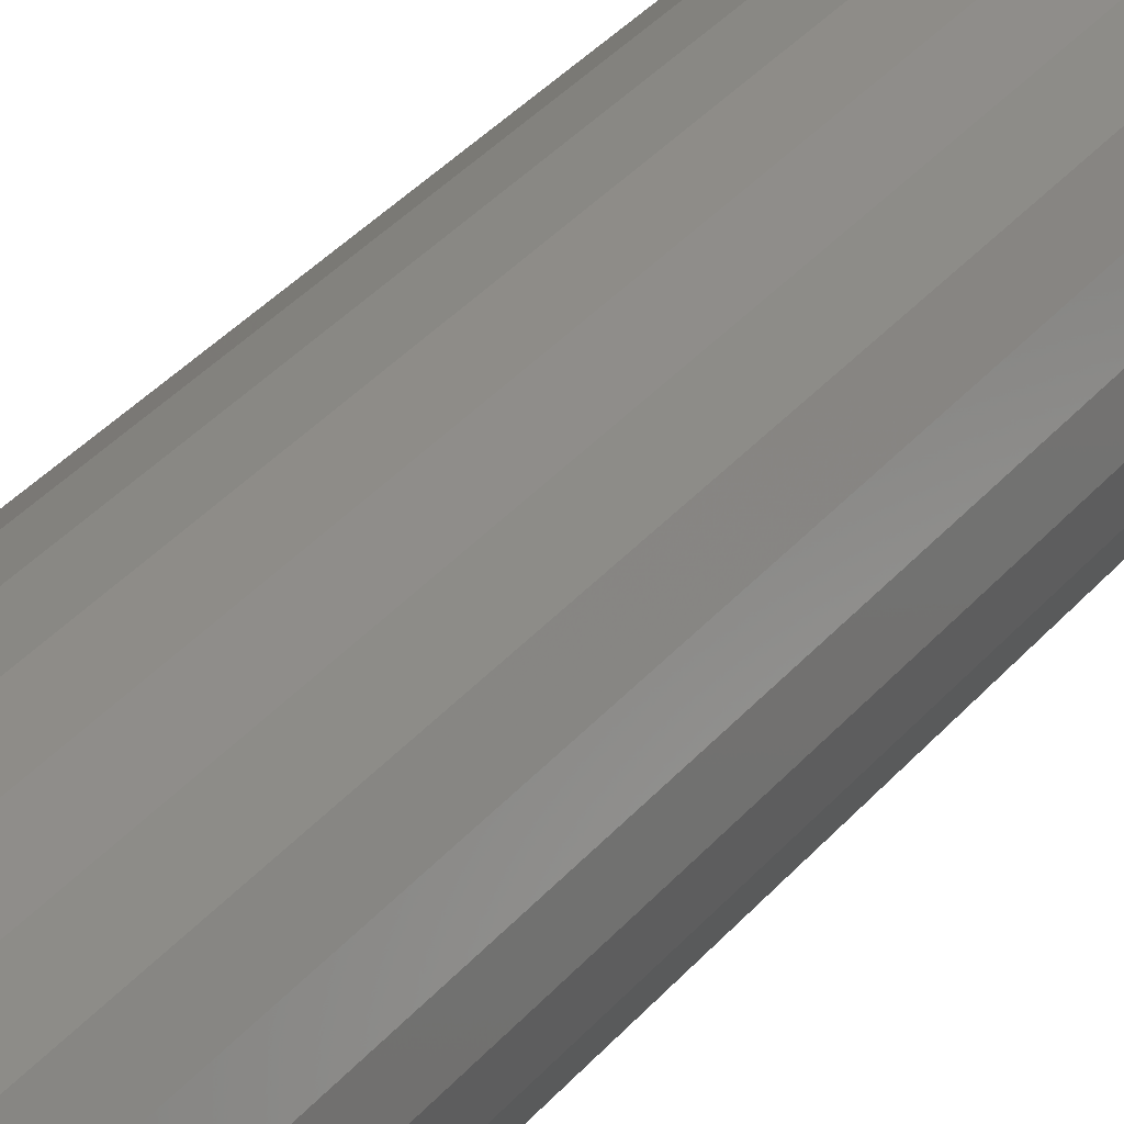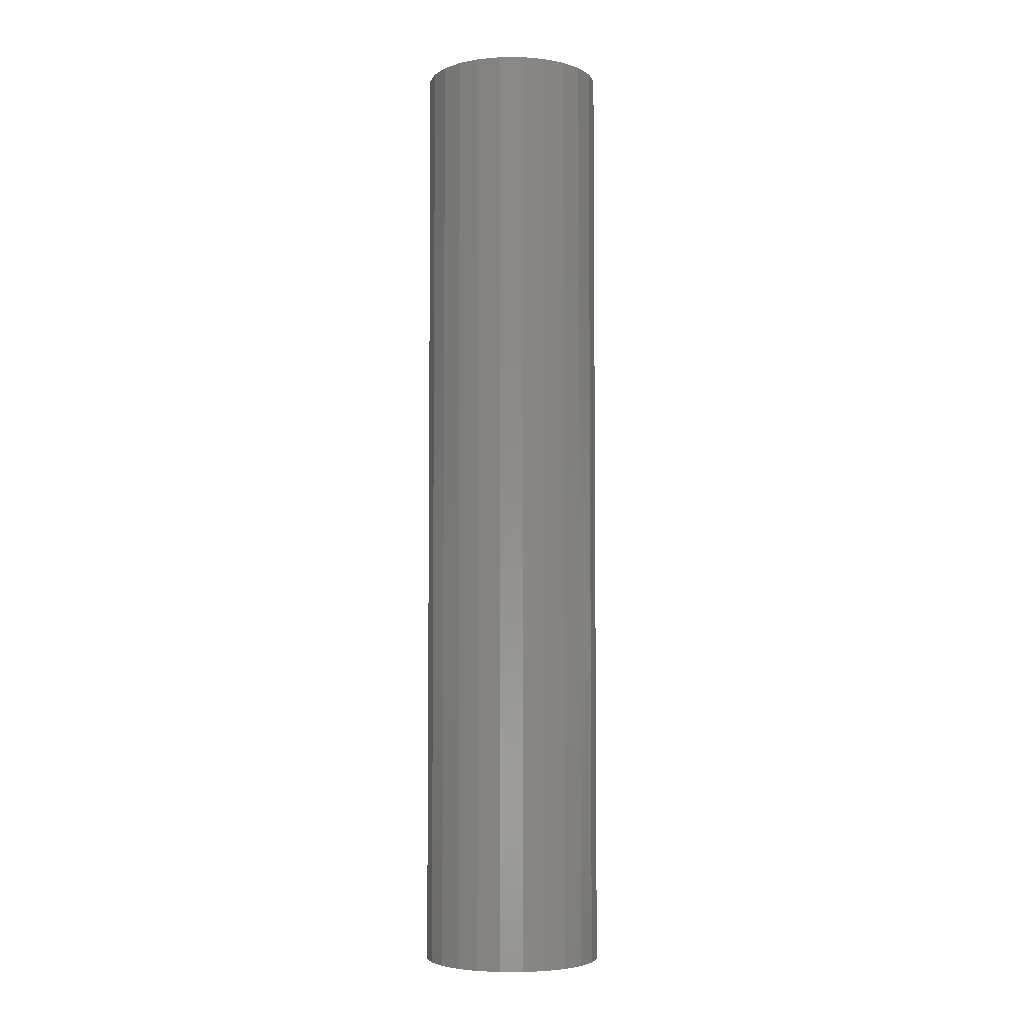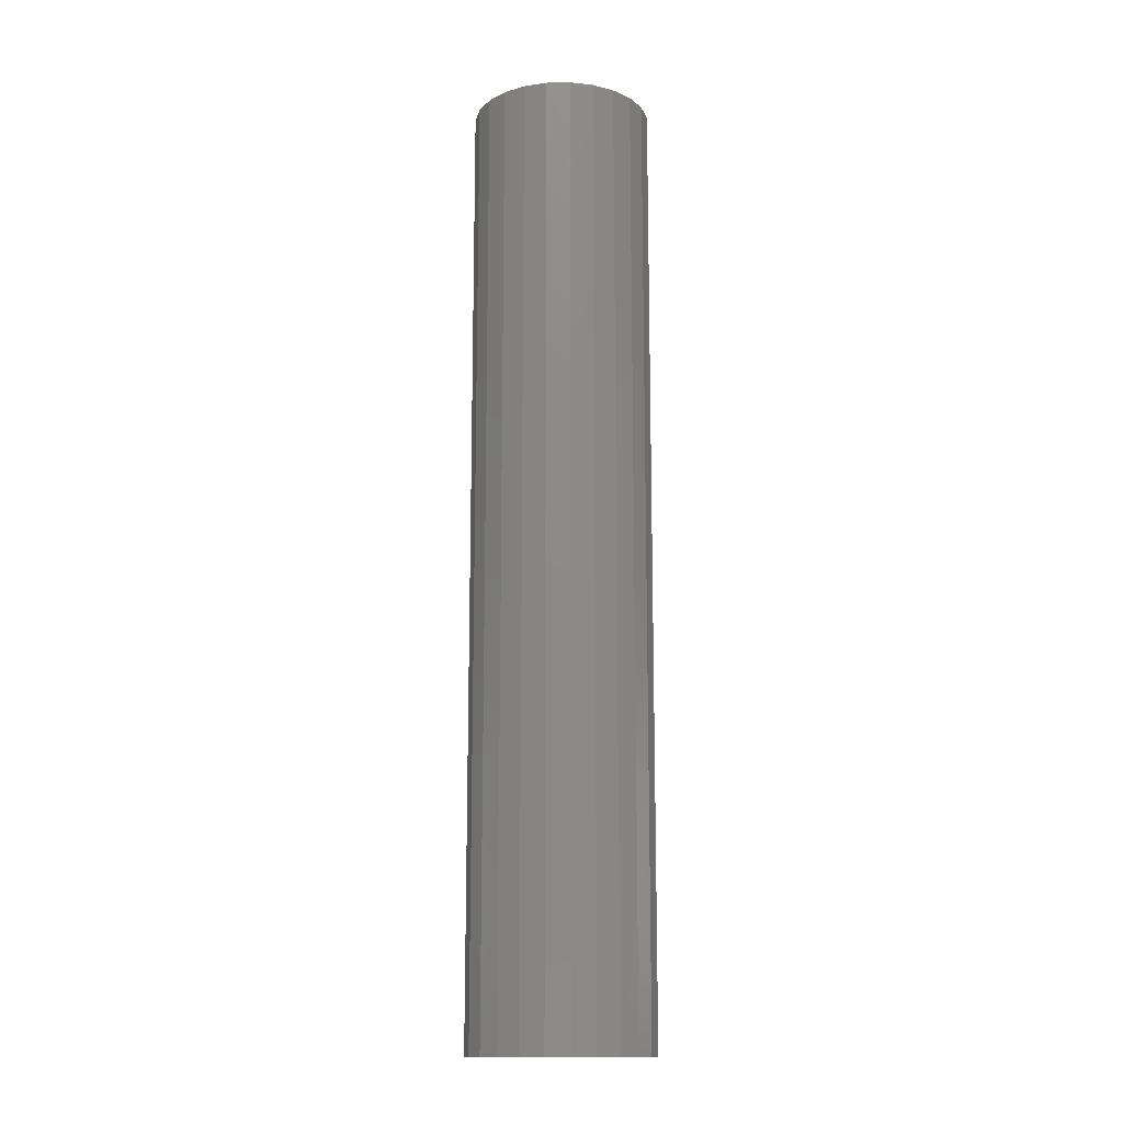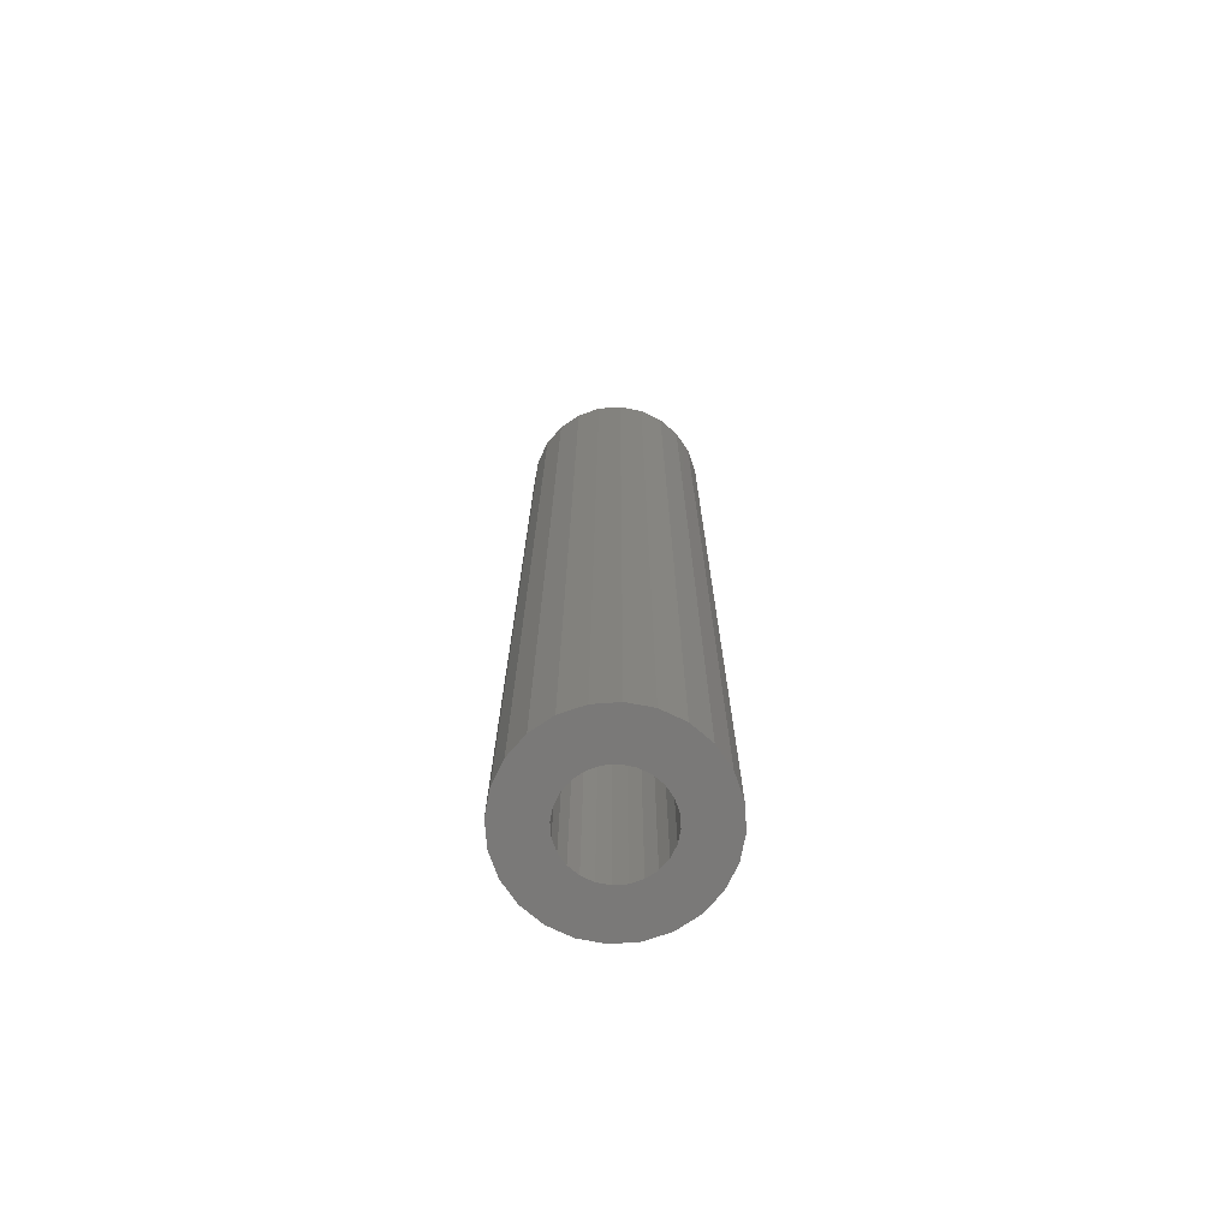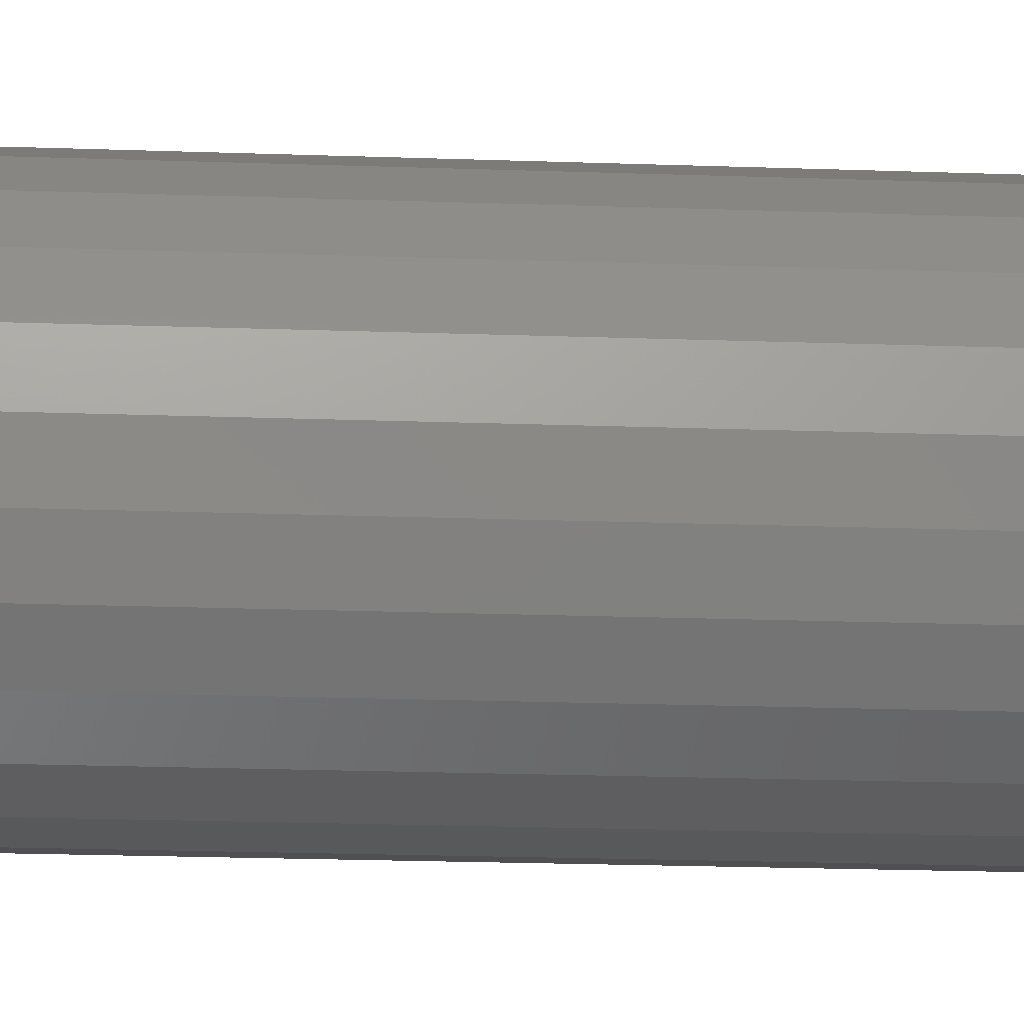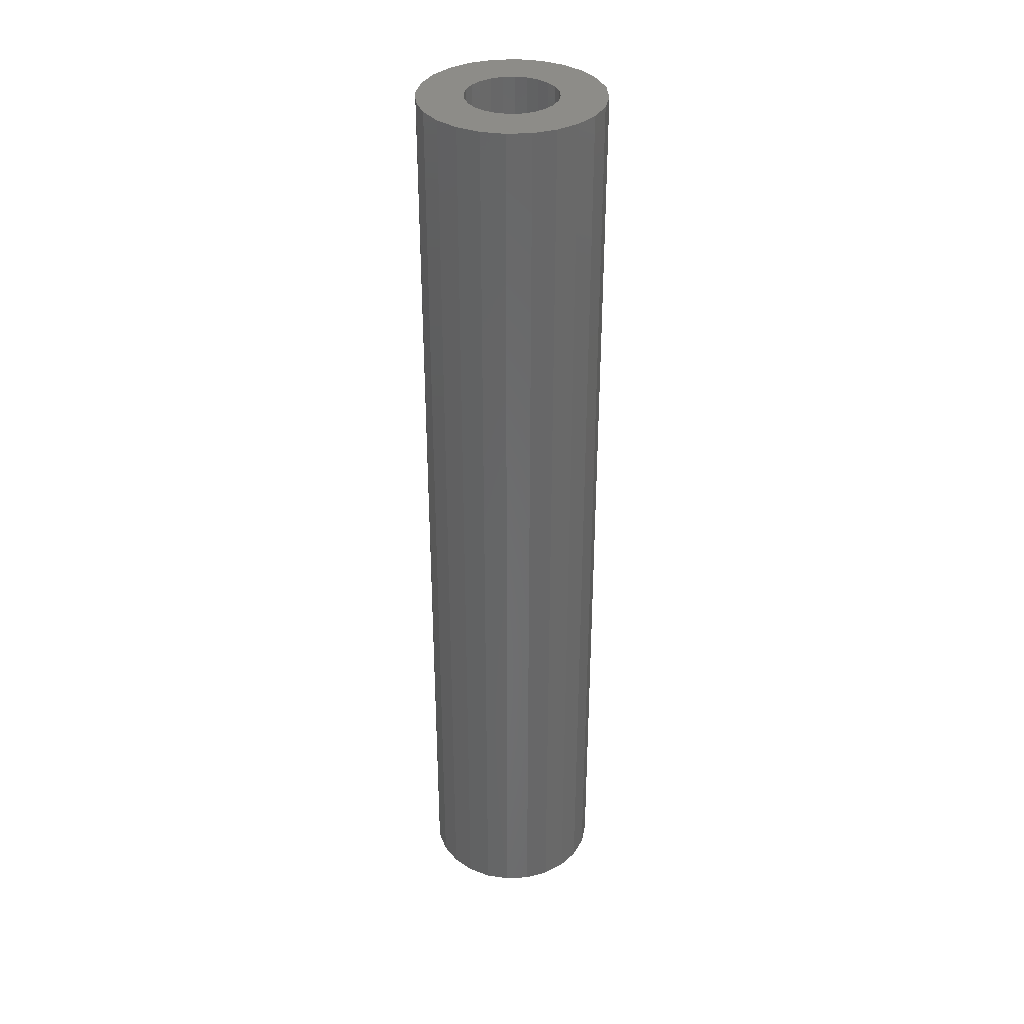
<metadata>
{"format":"stl","ext":"stl","renderer":"f3d","projection":"perspective","resolution":1024,"background":"white","views":[{"elev":32.4,"azim":32.1,"up":"+Y"},{"elev":-4.6,"azim":82.9,"up":"+Z"},{"elev":-14.5,"azim":54.6,"up":"+Z"},{"elev":-72.3,"azim":86.7,"up":"+Z"},{"elev":-13.8,"azim":84.5,"up":"+Y"},{"elev":35.3,"azim":-146.5,"up":"+Z"}]}
</metadata>
<code>
# stl→obj: 96 verts, 192 faces
v 138.4 -325.9 42
v 138 -325.6 2.256e-14
v 138.4 -325.9 2.256e-14
v 138 -325.6 42
v 135.3 -326.3 2.256e-14
v 135.1 -326.8 42
v 135.1 -326.8 2.256e-14
v 135.3 -326.3 42
v 135 -323.8 42
v 136 -323.4 2.256e-14
v 135 -323.8 2.256e-14
v 136 -323.4 42
v 140.5 -325.3 2.256e-14
v 140.9 -326.3 42
v 140.9 -326.3 2.256e-14
v 140.5 -325.3 42
v 134.2 -324.5 42
v 134.2 -324.5 2.256e-14
v 138.7 -328.3 42
v 138.4 -328.7 2.256e-14
v 138.4 -328.7 42
v 138.7 -328.3 2.256e-14
v 135.1 -327.8 2.256e-14
v 135.3 -328.3 42
v 135.3 -328.3 2.256e-14
v 135.1 -327.8 42
v 138 -329 42
v 138 -329 2.256e-14
v 135 -327.3 2.256e-14
v 135 -327.3 42
v 137 -331.3 42
v 136 -331.2 2.256e-14
v 137 -331.3 2.256e-14
v 136 -331.2 42
v 137.5 -325.4 42
v 137 -325.3 2.256e-14
v 137.5 -325.4 2.256e-14
v 137 -325.3 42
v 135 -330.8 42
v 135.6 -328.7 42
v 136 -329 42
v 136.5 -329.2 42
v 137 -329.3 42
v 138 -331.2 42
v 137.5 -329.2 42
v 139 -330.8 42
v 138.9 -327.8 42
v 139 -327.3 42
v 139.8 -330.1 42
v 139 -323.8 42
v 139.8 -324.5 42
v 140.5 -329.3 42
v 140.9 -328.3 42
v 141 -327.3 42
v 133.1 -328.3 42
v 133.1 -326.3 42
v 133 -327.3 42
v 133.5 -329.3 42
v 133.5 -325.3 42
v 134.2 -330.1 42
v 135.6 -325.9 42
v 136 -325.6 42
v 137 -323.3 42
v 136.5 -325.4 42
v 138 -323.4 42
v 138.7 -326.3 42
v 138.9 -326.8 42
v 133.5 -329.3 2.256e-14
v 133.1 -328.3 2.256e-14
v 136 -325.6 2.256e-14
v 136.5 -325.4 2.256e-14
v 137.5 -329.2 2.256e-14
v 137 -329.3 2.256e-14
v 139 -330.8 2.256e-14
v 139.8 -330.1 2.256e-14
v 133 -327.3 2.256e-14
v 138.9 -327.8 2.256e-14
v 139 -327.3 2.256e-14
v 138.7 -326.3 2.256e-14
v 138.9 -326.8 2.256e-14
v 133.1 -326.3 2.256e-14
v 133.5 -325.3 2.256e-14
v 138 -331.2 2.256e-14
v 135.6 -325.9 2.256e-14
v 137 -323.3 2.256e-14
v 138 -323.4 2.256e-14
v 139 -323.8 2.256e-14
v 139.8 -324.5 2.256e-14
v 140.5 -329.3 2.256e-14
v 140.9 -328.3 2.256e-14
v 141 -327.3 2.256e-14
v 134.2 -330.1 2.256e-14
v 135 -330.8 2.256e-14
v 135.6 -328.7 2.256e-14
v 136 -329 2.256e-14
v 136.5 -329.2 2.256e-14
f 1 2 3
f 2 1 4
f 5 6 7
f 6 5 8
f 9 10 11
f 10 9 12
f 13 14 15
f 14 13 16
f 17 11 18
f 11 17 9
f 19 20 21
f 20 19 22
f 23 24 25
f 24 23 26
f 27 20 28
f 20 27 21
f 29 26 23
f 26 29 30
f 31 32 33
f 32 31 34
f 35 36 37
f 36 35 38
f 4 37 2
f 37 4 35
f 39 26 30
f 26 39 34
f 26 34 24
f 24 34 40
f 40 34 41
f 41 34 31
f 41 31 42
f 42 31 43
f 43 31 44
f 43 44 45
f 45 44 27
f 27 44 21
f 21 44 46
f 21 46 19
f 19 46 47
f 47 46 48
f 48 46 49
f 48 49 50
f 50 49 51
f 51 49 52
f 51 52 16
f 16 52 53
f 16 53 14
f 14 53 54
f 55 56 57
f 56 55 58
f 56 58 59
f 59 58 60
f 59 60 17
f 17 60 39
f 17 39 9
f 9 39 30
f 9 30 6
f 9 6 12
f 12 6 8
f 12 8 61
f 12 61 62
f 12 62 63
f 63 62 64
f 63 64 38
f 63 38 35
f 63 35 65
f 65 35 4
f 65 4 1
f 65 1 50
f 50 1 66
f 50 66 67
f 50 67 48
f 55 68 58
f 68 55 69
f 64 70 71
f 70 64 62
f 43 72 73
f 72 43 45
f 49 74 75
f 74 49 46
f 7 30 29
f 30 7 6
f 57 69 55
f 69 57 76
f 48 77 47
f 77 48 78
f 38 71 36
f 71 38 64
f 1 79 66
f 79 1 3
f 66 80 67
f 80 66 79
f 47 22 19
f 22 47 77
f 59 81 56
f 81 59 82
f 46 83 74
f 83 46 44
f 11 7 29
f 7 11 10
f 7 10 5
f 5 10 84
f 84 10 70
f 70 10 85
f 70 85 71
f 71 85 36
f 36 85 86
f 36 86 37
f 37 86 2
f 2 86 3
f 3 86 87
f 3 87 79
f 79 87 80
f 80 87 78
f 78 87 88
f 78 88 74
f 74 88 75
f 75 88 13
f 75 13 89
f 89 13 15
f 89 15 90
f 90 15 91
f 81 69 76
f 69 81 82
f 69 82 68
f 68 82 18
f 68 18 92
f 92 18 11
f 92 11 93
f 93 11 29
f 93 29 23
f 93 23 32
f 32 23 25
f 32 25 94
f 32 94 95
f 32 95 33
f 33 95 96
f 33 96 73
f 33 73 72
f 33 72 83
f 83 72 28
f 83 28 20
f 83 20 74
f 74 20 22
f 74 22 77
f 74 77 78
f 62 84 70
f 84 62 61
f 34 93 32
f 93 34 39
f 17 82 59
f 82 17 18
f 58 92 60
f 92 58 68
f 42 73 96
f 73 42 43
f 84 8 5
f 8 84 61
f 89 49 75
f 49 89 52
f 45 28 72
f 28 45 27
f 63 86 85
f 86 63 65
f 39 92 93
f 92 39 60
f 41 96 95
f 96 41 42
f 40 95 94
f 95 40 41
f 88 16 13
f 16 88 51
f 56 76 57
f 76 56 81
f 15 54 91
f 54 15 14
f 90 52 89
f 52 90 53
f 12 85 10
f 85 12 63
f 50 88 87
f 88 50 51
f 44 33 83
f 33 44 31
f 91 53 90
f 53 91 54
f 25 40 94
f 40 25 24
f 67 78 48
f 78 67 80
f 65 87 86
f 87 65 50

</code>
